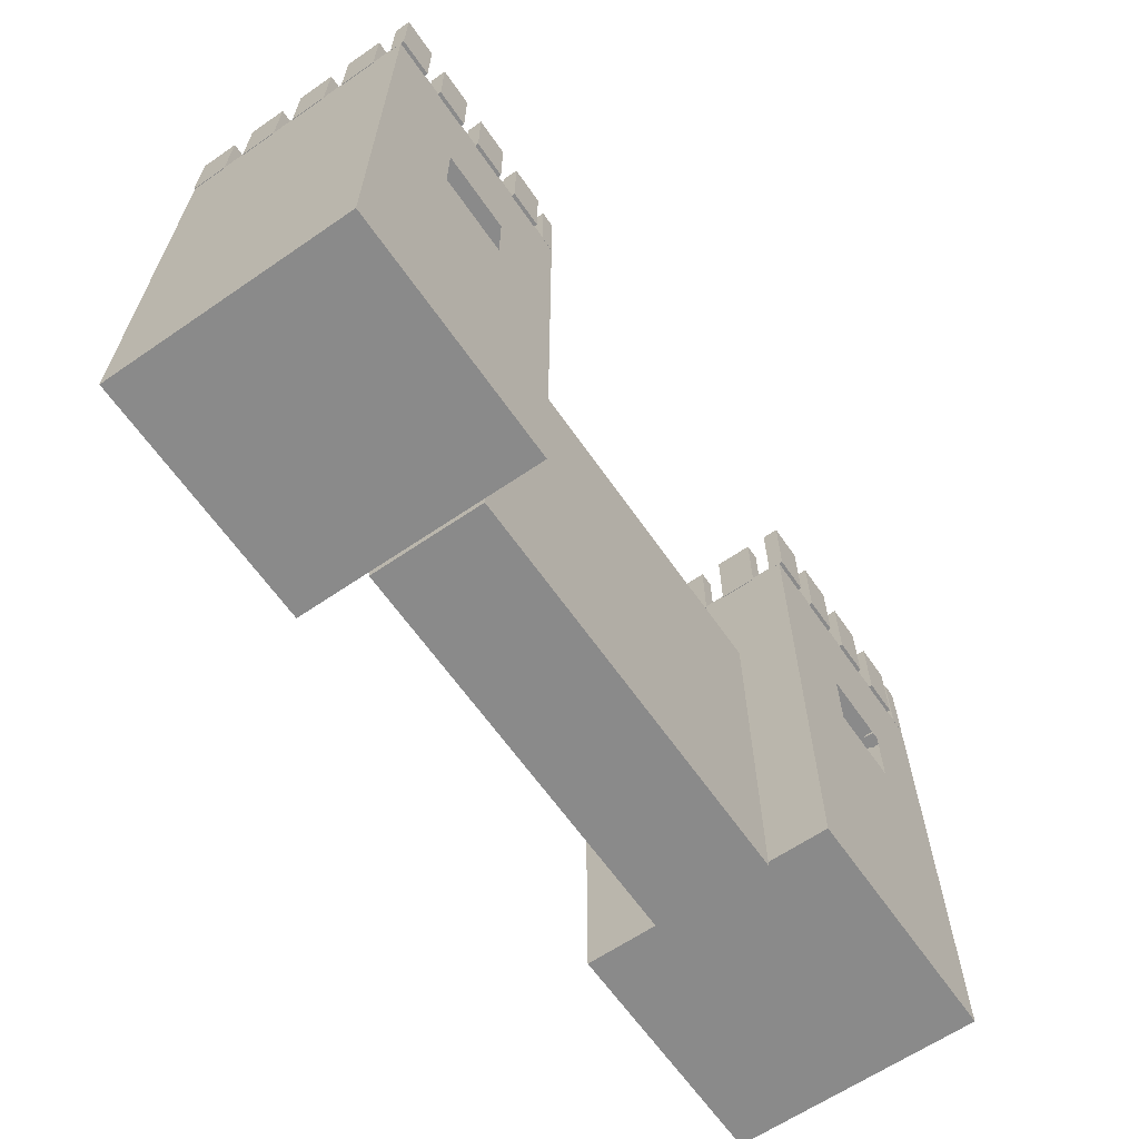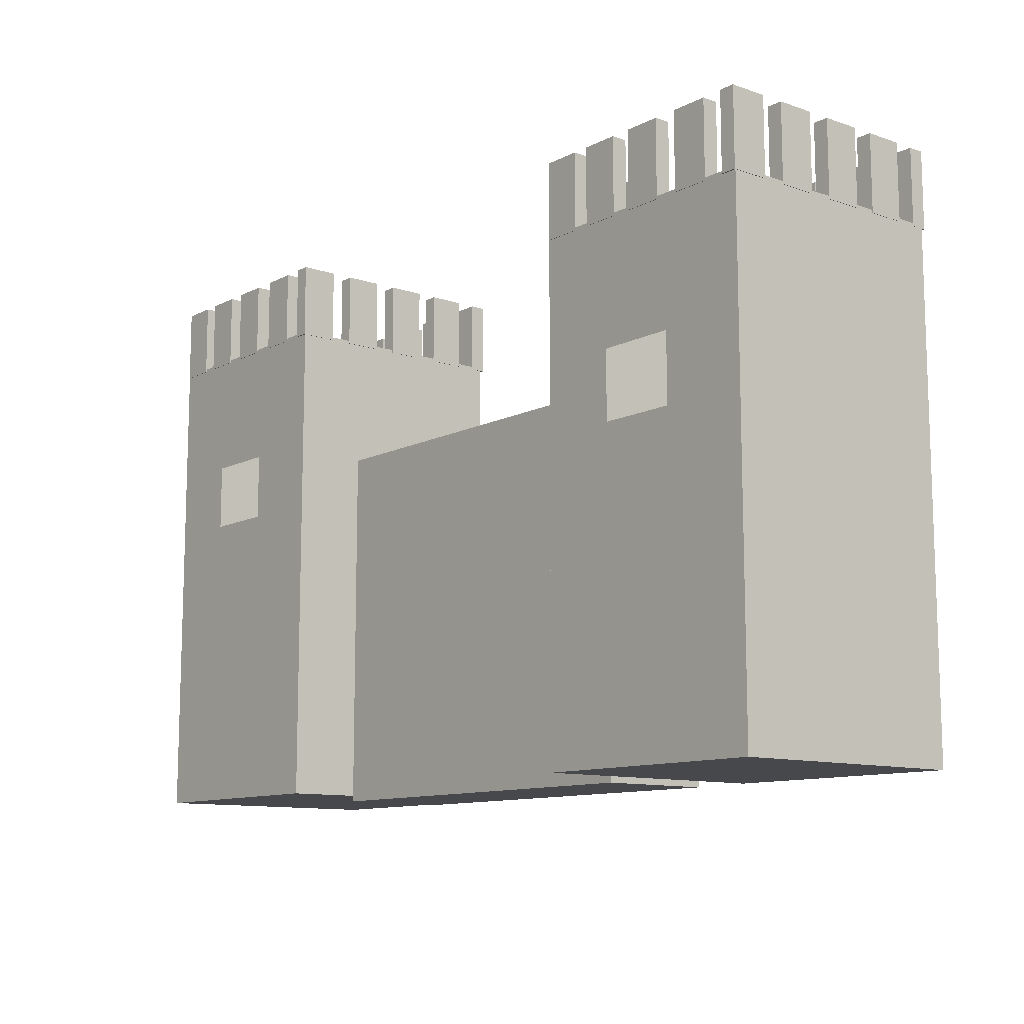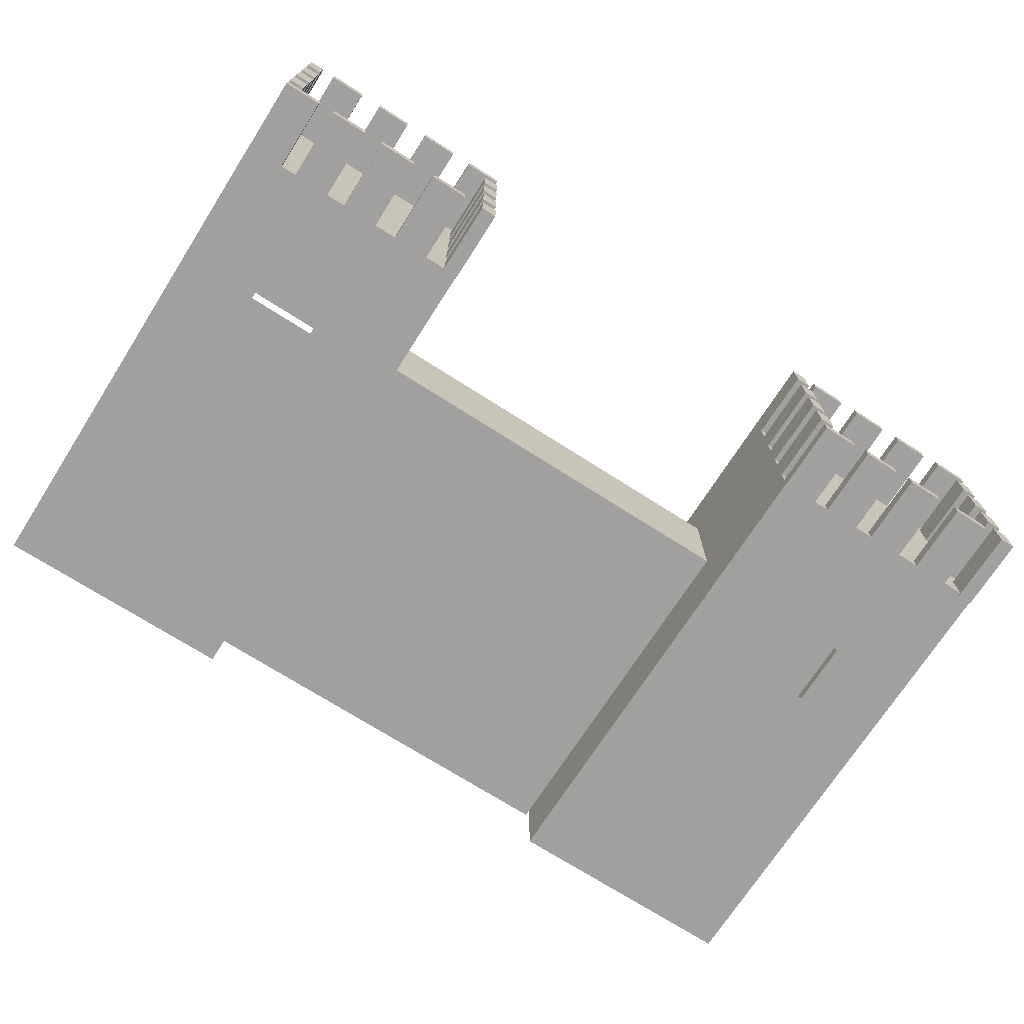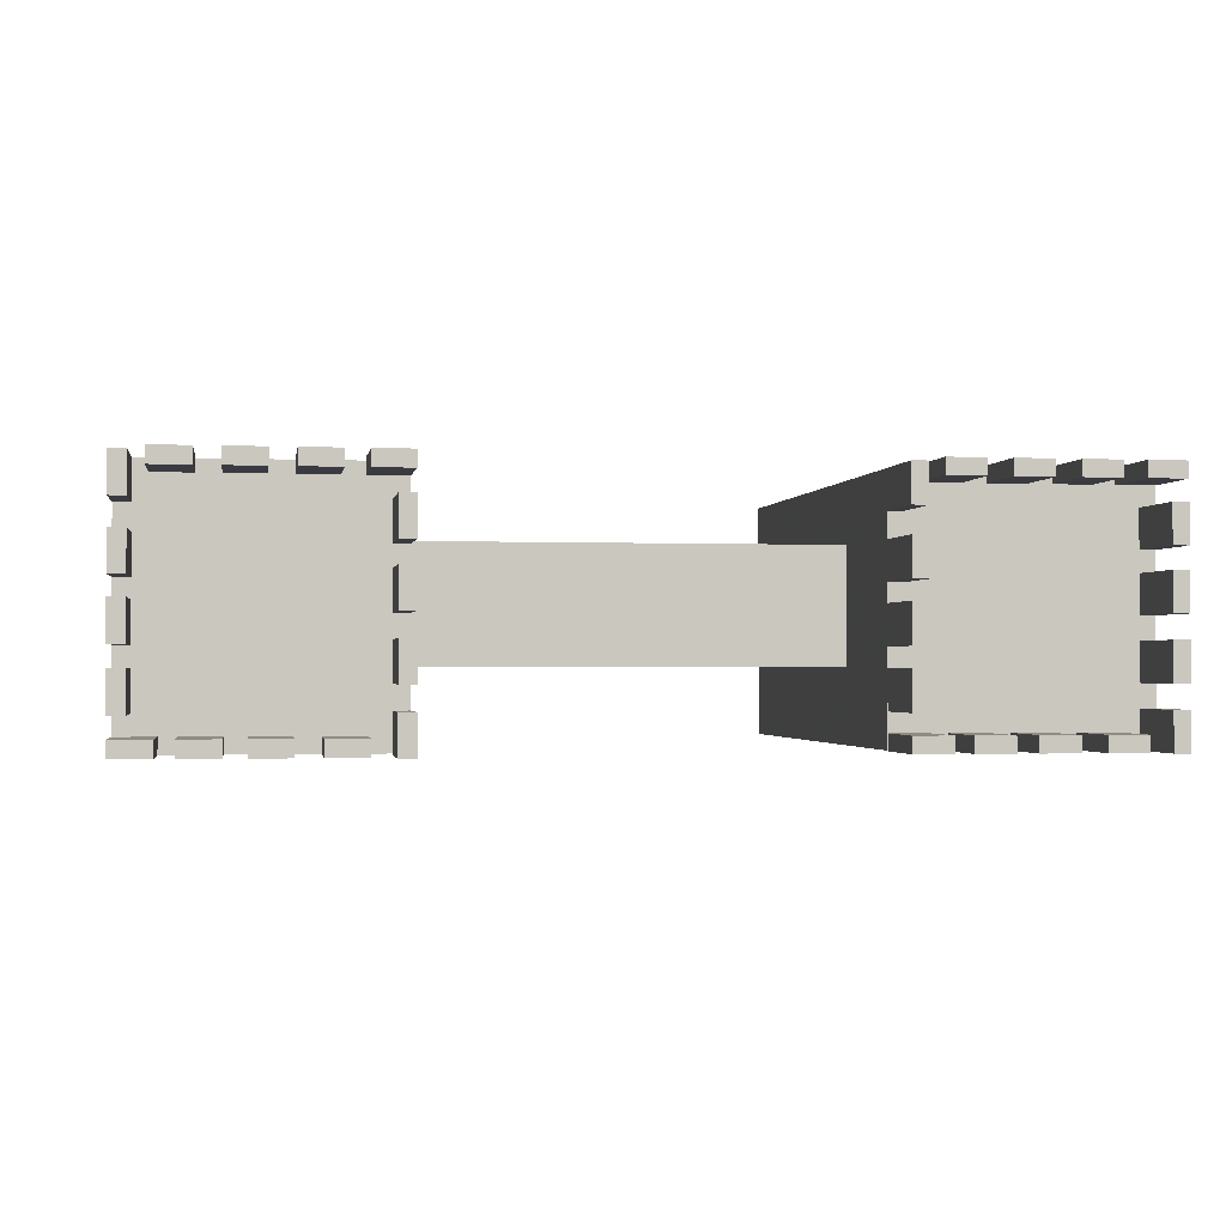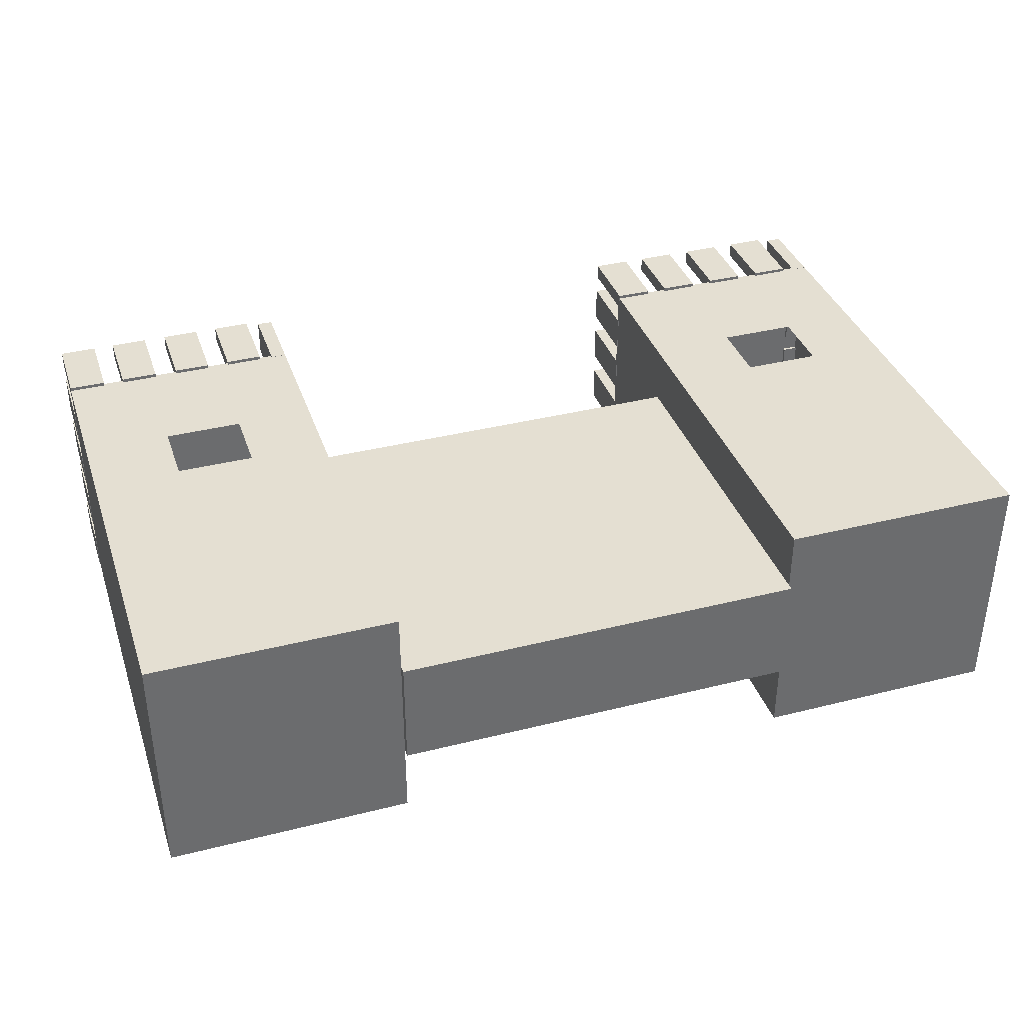
<metadata>
{"format":"obj","ext":"obj","renderer":"f3d","projection":"perspective","resolution":1024,"background":"white","views":[{"elev":-63.4,"azim":-55.3,"up":"+Y"},{"elev":-11.1,"azim":-129.4,"up":"+Y"},{"elev":-71.8,"azim":147.4,"up":"+Z"},{"elev":-1.4,"azim":170.9,"up":"+Z"},{"elev":37.0,"azim":-18.0,"up":"+Z"}]}
</metadata>
<code>
o Plane
v -8.023 0.1125 -2.257
v 8.023 0.1125 -2.257
v -8.023 14.67 -2.257
v 8.023 14.67 -2.257
v -8.023 7.445 -2.257
v 8.023 7.445 -2.257
v 0 9.093 -2.257
v 0 14.67 -2.257
v 0 10.82 -2.257
v 5.672 4.502 -2.257
v 4.012 14.67 -2.257
v 4.012 9.134 -2.257
v -4.012 14.67 -2.257
v -4.012 9.134 -2.257
v -5.423 4.502 -2.257
v -8.023 0.1125 2.133
v 8.023 0.1125 2.133
v -8.023 14.67 2.133
v 8.023 14.67 2.133
v -8.023 7.445 2.133
v 8.023 7.445 2.133
v -0 9.093 2.133
v -0 14.67 2.133
v -0 10.82 2.133
v 5.672 4.502 2.133
v 4.012 14.67 2.133
v 4.012 9.134 2.133
v -4.012 14.67 2.133
v -4.012 9.134 2.133
v -5.423 4.502 2.133
f 12 11 4 6
f 10 12 6 2
f 15 14 9 7
f 14 13 8 9
f 7 9 12 10
f 9 8 11 12
f 5 3 13 14
f 1 5 14 15
f 27 21 19 26
f 25 17 21 27
f 30 22 24 29
f 29 24 23 28
f 22 25 27 24
f 24 27 26 23
f 20 29 28 18
f 16 30 29 20
f 8 13 28 23
f 4 11 26 19
f 11 8 23 26
f 2 6 21 17
f 3 5 20 18
f 13 3 18 28
f 6 4 19 21
f 5 1 16 20
f 10 2 1 15 7
f 25 22 30 16 17
f 1 2 17 16
o Cube_Cube.001
v 8.016 19.8 4.588
v 8.016 19.8 3.982
v 9.466 19.8 3.982
v 9.466 19.8 4.588
v 8.016 22.77 4.588
v 8.016 22.77 3.982
v 9.466 22.77 3.982
v 9.466 22.77 4.588
v 17.57 0.3422 -5.096
v 17.57 0.3422 4.449
v 8.022 0.3422 4.449
v 8.022 0.3422 -5.096
v 17.57 19.92 -5.096
v 17.57 19.92 4.449
v 8.022 19.92 4.449
v 8.022 19.92 -5.096
v 11.45 0.3422 -5.096
v 11.45 0.3422 4.449
v 11.45 19.92 -5.096
v 11.45 19.92 4.449
v 14.51 0.3422 -5.096
v 14.51 0.3422 4.449
v 14.51 19.92 -5.096
v 14.51 19.92 4.449
v 17.57 10.13 -5.096
v 17.57 10.13 4.449
v 8.022 10.13 4.449
v 8.022 10.13 -5.096
v 11.45 12.38 -5.096
v 11.45 12.38 4.449
v 14.51 12.38 4.449
v 14.51 12.38 -5.096
v 17.57 15.02 -5.096
v 17.57 15.02 4.449
v 8.022 15.02 4.449
v 8.022 15.02 -5.096
v 11.45 15.02 -5.096
v 14.51 15.02 -5.096
v 11.45 15.02 4.449
v 14.51 15.02 4.449
v 10.29 19.8 4.588
v 10.29 19.8 3.982
v 11.74 19.8 3.982
v 11.74 19.8 4.588
v 10.29 22.77 4.588
v 10.29 22.77 3.982
v 11.74 22.77 3.982
v 11.74 22.77 4.588
v 12.63 19.8 4.588
v 12.63 19.8 3.982
v 14.08 19.8 3.982
v 14.08 19.8 4.588
v 12.63 22.77 4.588
v 12.63 22.77 3.982
v 14.08 22.77 3.982
v 14.08 22.77 4.588
v 14.96 19.8 4.588
v 14.96 19.8 3.982
v 16.42 19.8 3.982
v 16.42 19.8 4.588
v 14.96 22.77 4.588
v 14.96 22.77 3.982
v 16.42 22.77 3.982
v 16.42 22.77 4.588
v 17.56 22.77 4.457
v 16.96 22.77 4.457
v 16.96 19.8 4.457
v 17.56 19.8 4.457
v 17.56 22.77 3.006
v 16.96 22.77 3.006
v 16.96 19.8 3.006
v 17.56 19.8 3.006
v 17.56 22.77 2.045
v 16.96 22.77 2.045
v 16.96 19.8 2.045
v 17.56 19.8 2.045
v 17.56 22.77 0.5945
v 16.96 22.77 0.5945
v 16.96 19.8 0.5945
v 17.56 19.8 0.5945
v 17.56 22.77 -0.1168
v 16.95 22.77 -0.1168
v 16.95 19.8 -0.1168
v 17.56 19.8 -0.1168
v 17.56 22.77 -1.568
v 16.95 22.77 -1.568
v 16.95 19.8 -1.568
v 17.56 19.8 -1.568
v 17.55 22.77 -5.117
v 17.55 22.77 -4.511
v 17.55 19.8 -4.511
v 17.55 19.8 -5.117
v 16.1 22.77 -5.117
v 16.1 22.77 -4.511
v 16.1 19.8 -4.511
v 16.1 19.8 -5.117
v 17.56 22.77 -2.327
v 16.96 22.77 -2.327
v 16.96 19.8 -2.327
v 17.56 19.8 -2.327
v 17.56 22.77 -3.778
v 16.96 22.77 -3.778
v 16.96 19.8 -3.778
v 17.56 19.8 -3.778
v 15.47 22.77 -5.117
v 15.47 22.77 -4.511
v 15.47 19.8 -4.511
v 15.47 19.8 -5.117
v 14.02 22.77 -5.117
v 14.02 22.77 -4.511
v 14.02 19.8 -4.511
v 14.02 19.8 -5.117
v 13.25 22.77 -5.117
v 13.25 22.77 -4.511
v 13.25 19.8 -4.511
v 13.25 19.8 -5.117
v 11.8 22.77 -5.117
v 11.8 22.77 -4.511
v 11.8 19.8 -4.511
v 11.8 19.8 -5.117
v 10.89 22.77 -5.117
v 10.89 22.77 -4.511
v 10.89 19.8 -4.511
v 10.89 19.8 -5.117
v 9.438 22.77 -5.117
v 9.438 22.77 -4.511
v 9.438 19.8 -4.511
v 9.438 19.8 -5.117
v 8.605 22.77 -3.697
v 8 22.77 -3.697
v 8 19.8 -3.697
v 8.605 19.8 -3.697
v 8.605 22.77 -5.147
v 8 22.77 -5.147
v 8 19.8 -5.147
v 8.605 19.8 -5.147
v 8.605 22.77 -1.375
v 8 22.77 -1.375
v 8 19.8 -1.375
v 8.605 19.8 -1.375
v 8.605 22.77 -2.826
v 8 22.77 -2.826
v 8 19.8 -2.826
v 8.605 19.8 -2.826
v 8.605 22.77 0.9497
v 8 22.77 0.9497
v 8 19.8 0.9497
v 8.605 19.8 0.9497
v 8.605 22.77 -0.5011
v 8 22.77 -0.5011
v 8 19.8 -0.5011
v 8.605 19.8 -0.5011
v 8.605 22.77 3.211
v 8 22.77 3.211
v 8 19.8 3.211
v 8.605 19.8 3.211
v 8.605 22.77 1.76
v 8 22.77 1.76
v 8 19.8 1.76
v 8.605 19.8 1.76
f 35 36 32 31
f 36 37 33 32
f 37 38 34 33
f 38 35 31 34
f 31 32 33 34
f 38 37 36 35
f 49 46 45 50
f 63 43 44 64
f 69 50 45 65
f 65 45 46 66
f 59 47 42 58
f 62 51 47 59
f 70 54 50 69
f 53 49 50 54
f 43 53 54 44
f 64 44 54 70
f 55 39 51 62
f 63 55 62 68
f 40 56 61 52
f 52 61 60 48
f 67 59 58 66
f 41 57 58 42
f 48 60 57 41
f 39 55 56 40
f 49 67 66 46
f 53 68 67 49
f 43 63 68 53
f 56 64 70 61
f 57 65 66 58
f 60 69 65 57
f 55 63 64 56
f 75 76 72 71
f 76 77 73 72
f 77 78 74 73
f 78 75 71 74
f 71 72 73 74
f 78 77 76 75
f 83 84 80 79
f 84 85 81 80
f 85 86 82 81
f 86 83 79 82
f 79 80 81 82
f 86 85 84 83
f 91 92 88 87
f 92 93 89 88
f 93 94 90 89
f 94 91 87 90
f 87 88 89 90
f 94 93 92 91
f 99 100 96 95
f 100 101 97 96
f 101 102 98 97
f 102 99 95 98
f 95 96 97 98
f 102 101 100 99
f 107 108 104 103
f 108 109 105 104
f 109 110 106 105
f 110 107 103 106
f 103 104 105 106
f 110 109 108 107
f 115 116 112 111
f 116 117 113 112
f 117 118 114 113
f 118 115 111 114
f 111 112 113 114
f 118 117 116 115
f 123 124 120 119
f 124 125 121 120
f 125 126 122 121
f 126 123 119 122
f 119 120 121 122
f 126 125 124 123
f 131 132 128 127
f 132 133 129 128
f 133 134 130 129
f 134 131 127 130
f 127 128 129 130
f 134 133 132 131
f 139 140 136 135
f 140 141 137 136
f 141 142 138 137
f 142 139 135 138
f 135 136 137 138
f 142 141 140 139
f 147 148 144 143
f 148 149 145 144
f 149 150 146 145
f 150 147 143 146
f 143 144 145 146
f 150 149 148 147
f 155 156 152 151
f 156 157 153 152
f 157 158 154 153
f 158 155 151 154
f 151 152 153 154
f 158 157 156 155
f 163 164 160 159
f 164 165 161 160
f 165 166 162 161
f 166 163 159 162
f 159 160 161 162
f 166 165 164 163
f 171 172 168 167
f 172 173 169 168
f 173 174 170 169
f 174 171 167 170
f 167 168 169 170
f 174 173 172 171
f 179 180 176 175
f 180 181 177 176
f 181 182 178 177
f 182 179 175 178
f 175 176 177 178
f 182 181 180 179
f 187 188 184 183
f 188 189 185 184
f 189 190 186 185
f 190 187 183 186
f 183 184 185 186
f 190 189 188 187
f 47 48 41 42
f 51 52 48 47
f 39 40 52 51
o Cube.001_Cube.002
v -17.6 19.8 4.588
v -17.6 19.8 3.982
v -16.15 19.8 3.982
v -16.15 19.8 4.588
v -17.6 22.77 4.588
v -17.6 22.77 3.982
v -16.15 22.77 3.982
v -16.15 22.77 4.588
v -8.047 0.3422 -5.096
v -8.047 0.3422 4.449
v -17.59 0.3422 4.449
v -17.59 0.3422 -5.096
v -8.047 19.92 -5.096
v -8.047 19.92 4.449
v -17.59 19.92 4.449
v -17.59 19.92 -5.096
v -14.16 0.3422 -5.096
v -14.16 0.3422 4.449
v -14.16 19.92 -5.096
v -14.16 19.92 4.449
v -11.1 0.3422 -5.096
v -11.1 0.3422 4.449
v -11.1 19.92 -5.096
v -11.1 19.92 4.449
v -8.047 10.13 -5.096
v -8.047 10.13 4.449
v -17.59 10.13 4.449
v -17.59 10.13 -5.096
v -14.16 12.38 -5.096
v -14.16 12.38 4.449
v -11.1 12.38 4.449
v -11.1 12.38 -5.096
v -8.047 15.02 -5.096
v -8.047 15.02 4.449
v -17.59 15.02 4.449
v -17.59 15.02 -5.096
v -14.16 15.02 -5.096
v -11.1 15.02 -5.096
v -14.16 15.02 4.449
v -11.1 15.02 4.449
v -15.33 19.8 4.588
v -15.33 19.8 3.982
v -13.87 19.8 3.982
v -13.87 19.8 4.588
v -15.33 22.77 4.588
v -15.33 22.77 3.982
v -13.87 22.77 3.982
v -13.87 22.77 4.588
v -12.98 19.8 4.588
v -12.98 19.8 3.982
v -11.53 19.8 3.982
v -11.53 19.8 4.588
v -12.98 22.77 4.588
v -12.98 22.77 3.982
v -11.53 22.77 3.982
v -11.53 22.77 4.588
v -10.65 19.8 4.588
v -10.65 19.8 3.982
v -9.198 19.8 3.982
v -9.198 19.8 4.588
v -10.65 22.77 4.588
v -10.65 22.77 3.982
v -9.198 22.77 3.982
v -9.198 22.77 4.588
v -8.052 22.77 4.457
v -8.658 22.77 4.457
v -8.658 19.8 4.457
v -8.052 19.8 4.457
v -8.052 22.77 3.006
v -8.658 22.77 3.006
v -8.658 19.8 3.006
v -8.052 19.8 3.006
v -8.052 22.77 2.045
v -8.658 22.77 2.045
v -8.658 19.8 2.045
v -8.052 19.8 2.045
v -8.052 22.77 0.5945
v -8.658 22.77 0.5945
v -8.658 19.8 0.5945
v -8.052 19.8 0.5945
v -8.053 22.77 -0.1168
v -8.659 22.77 -0.1168
v -8.659 19.8 -0.1168
v -8.053 19.8 -0.1168
v -8.053 22.77 -1.568
v -8.659 22.77 -1.568
v -8.659 19.8 -1.568
v -8.053 19.8 -1.568
v -8.06 22.77 -5.117
v -8.06 22.77 -4.511
v -8.06 19.8 -4.511
v -8.06 19.8 -5.117
v -9.51 22.77 -5.117
v -9.51 22.77 -4.511
v -9.51 19.8 -4.511
v -9.51 19.8 -5.117
v -8.052 22.77 -2.327
v -8.658 22.77 -2.327
v -8.658 19.8 -2.327
v -8.052 19.8 -2.327
v -8.052 22.77 -3.778
v -8.658 22.77 -3.778
v -8.658 19.8 -3.778
v -8.052 19.8 -3.778
v -10.14 22.77 -5.117
v -10.14 22.77 -4.511
v -10.14 19.8 -4.511
v -10.14 19.8 -5.117
v -11.59 22.77 -5.117
v -11.59 22.77 -4.511
v -11.59 19.8 -4.511
v -11.59 19.8 -5.117
v -12.36 22.77 -5.117
v -12.36 22.77 -4.511
v -12.36 19.8 -4.511
v -12.36 19.8 -5.117
v -13.82 22.77 -5.117
v -13.82 22.77 -4.511
v -13.82 19.8 -4.511
v -13.82 19.8 -5.117
v -14.72 22.77 -5.117
v -14.72 22.77 -4.511
v -14.72 19.8 -4.511
v -14.72 19.8 -5.117
v -16.18 22.77 -5.117
v -16.18 22.77 -4.511
v -16.18 19.8 -4.511
v -16.18 19.8 -5.117
v -17.01 22.77 -3.697
v -17.61 22.77 -3.697
v -17.61 19.8 -3.697
v -17.01 19.8 -3.697
v -17.01 22.77 -5.147
v -17.61 22.77 -5.147
v -17.61 19.8 -5.147
v -17.01 19.8 -5.147
v -17.01 22.77 -1.375
v -17.61 22.77 -1.375
v -17.61 19.8 -1.375
v -17.01 19.8 -1.375
v -17.01 22.77 -2.826
v -17.61 22.77 -2.826
v -17.61 19.8 -2.826
v -17.01 19.8 -2.826
v -17.01 22.77 0.9497
v -17.61 22.77 0.9497
v -17.61 19.8 0.9497
v -17.01 19.8 0.9497
v -17.01 22.77 -0.5011
v -17.61 22.77 -0.5011
v -17.61 19.8 -0.5011
v -17.01 19.8 -0.5011
v -17.01 22.77 3.211
v -17.61 22.77 3.211
v -17.61 19.8 3.211
v -17.01 19.8 3.211
v -17.01 22.77 1.76
v -17.61 22.77 1.76
v -17.61 19.8 1.76
v -17.01 19.8 1.76
f 195 196 192 191
f 196 197 193 192
f 197 198 194 193
f 198 195 191 194
f 191 192 193 194
f 198 197 196 195
f 209 206 205 210
f 223 203 204 224
f 229 210 205 225
f 225 205 206 226
f 219 207 202 218
f 222 211 207 219
f 230 214 210 229
f 213 209 210 214
f 203 213 214 204
f 224 204 214 230
f 215 199 211 222
f 223 215 222 228
f 200 216 221 212
f 212 221 220 208
f 227 219 218 226
f 201 217 218 202
f 208 220 217 201
f 199 215 216 200
f 209 227 226 206
f 213 228 227 209
f 203 223 228 213
f 216 224 230 221
f 217 225 226 218
f 220 229 225 217
f 215 223 224 216
f 235 236 232 231
f 236 237 233 232
f 237 238 234 233
f 238 235 231 234
f 231 232 233 234
f 238 237 236 235
f 243 244 240 239
f 244 245 241 240
f 245 246 242 241
f 246 243 239 242
f 239 240 241 242
f 246 245 244 243
f 251 252 248 247
f 252 253 249 248
f 253 254 250 249
f 254 251 247 250
f 247 248 249 250
f 254 253 252 251
f 259 260 256 255
f 260 261 257 256
f 261 262 258 257
f 262 259 255 258
f 255 256 257 258
f 262 261 260 259
f 267 268 264 263
f 268 269 265 264
f 269 270 266 265
f 270 267 263 266
f 263 264 265 266
f 270 269 268 267
f 275 276 272 271
f 276 277 273 272
f 277 278 274 273
f 278 275 271 274
f 271 272 273 274
f 278 277 276 275
f 283 284 280 279
f 284 285 281 280
f 285 286 282 281
f 286 283 279 282
f 279 280 281 282
f 286 285 284 283
f 291 292 288 287
f 292 293 289 288
f 293 294 290 289
f 294 291 287 290
f 287 288 289 290
f 294 293 292 291
f 299 300 296 295
f 300 301 297 296
f 301 302 298 297
f 302 299 295 298
f 295 296 297 298
f 302 301 300 299
f 307 308 304 303
f 308 309 305 304
f 309 310 306 305
f 310 307 303 306
f 303 304 305 306
f 310 309 308 307
f 315 316 312 311
f 316 317 313 312
f 317 318 314 313
f 318 315 311 314
f 311 312 313 314
f 318 317 316 315
f 323 324 320 319
f 324 325 321 320
f 325 326 322 321
f 326 323 319 322
f 319 320 321 322
f 326 325 324 323
f 331 332 328 327
f 332 333 329 328
f 333 334 330 329
f 334 331 327 330
f 327 328 329 330
f 334 333 332 331
f 339 340 336 335
f 340 341 337 336
f 341 342 338 337
f 342 339 335 338
f 335 336 337 338
f 342 341 340 339
f 347 348 344 343
f 348 349 345 344
f 349 350 346 345
f 350 347 343 346
f 343 344 345 346
f 350 349 348 347
f 207 208 201 202
f 211 212 208 207
f 199 200 212 211

</code>
